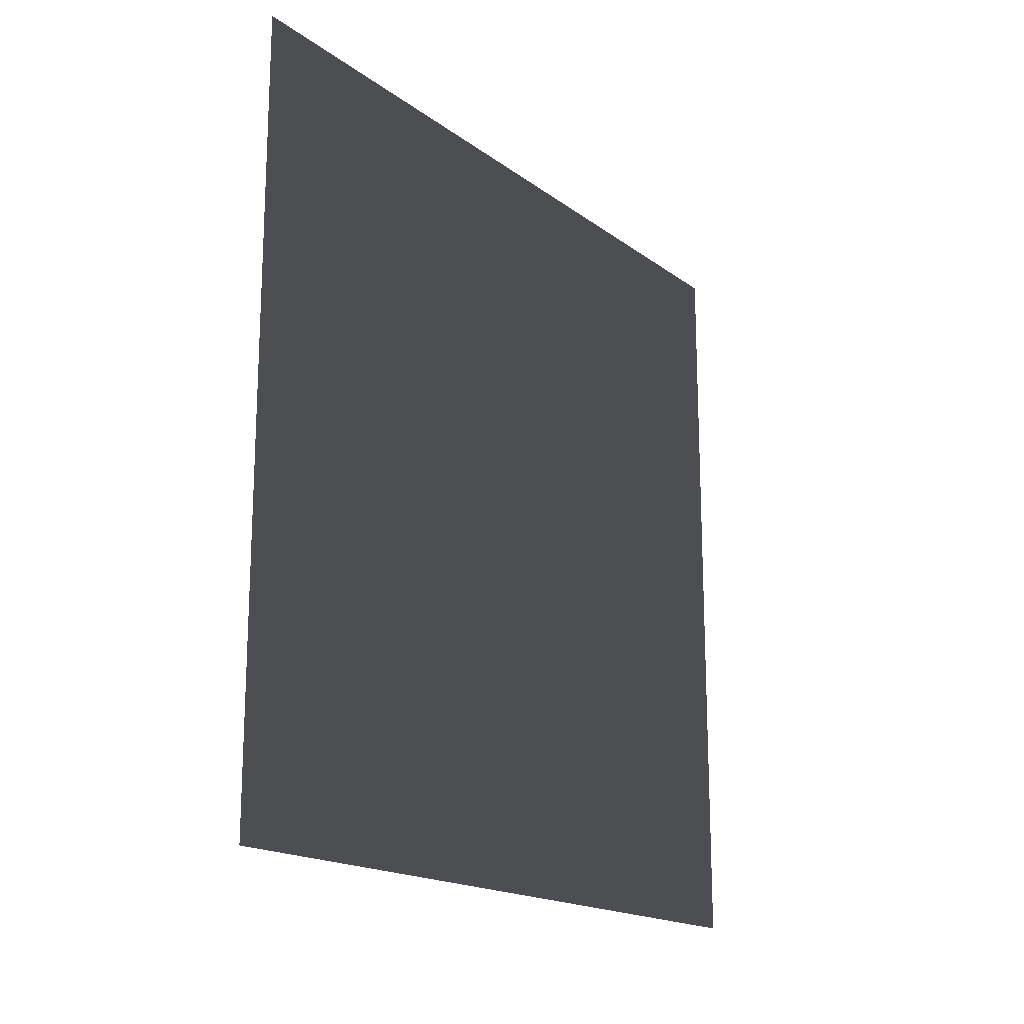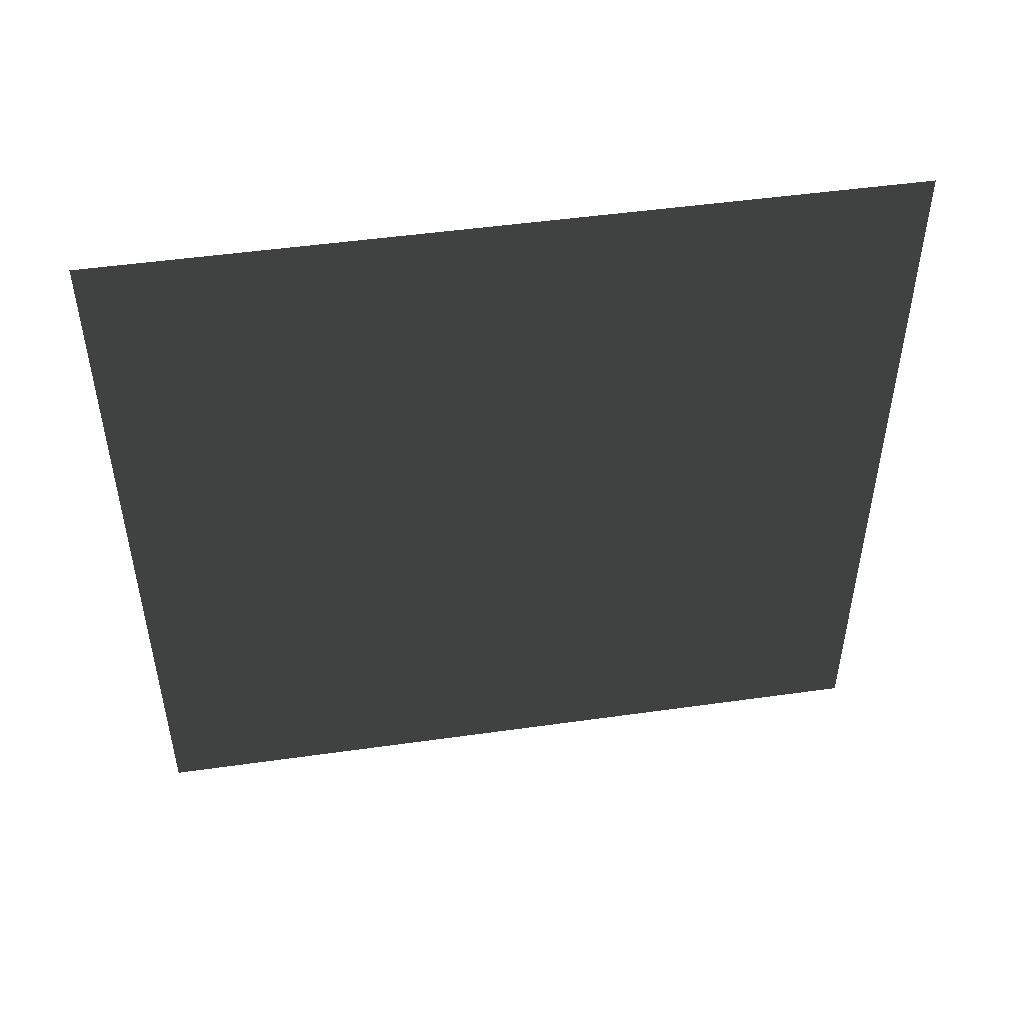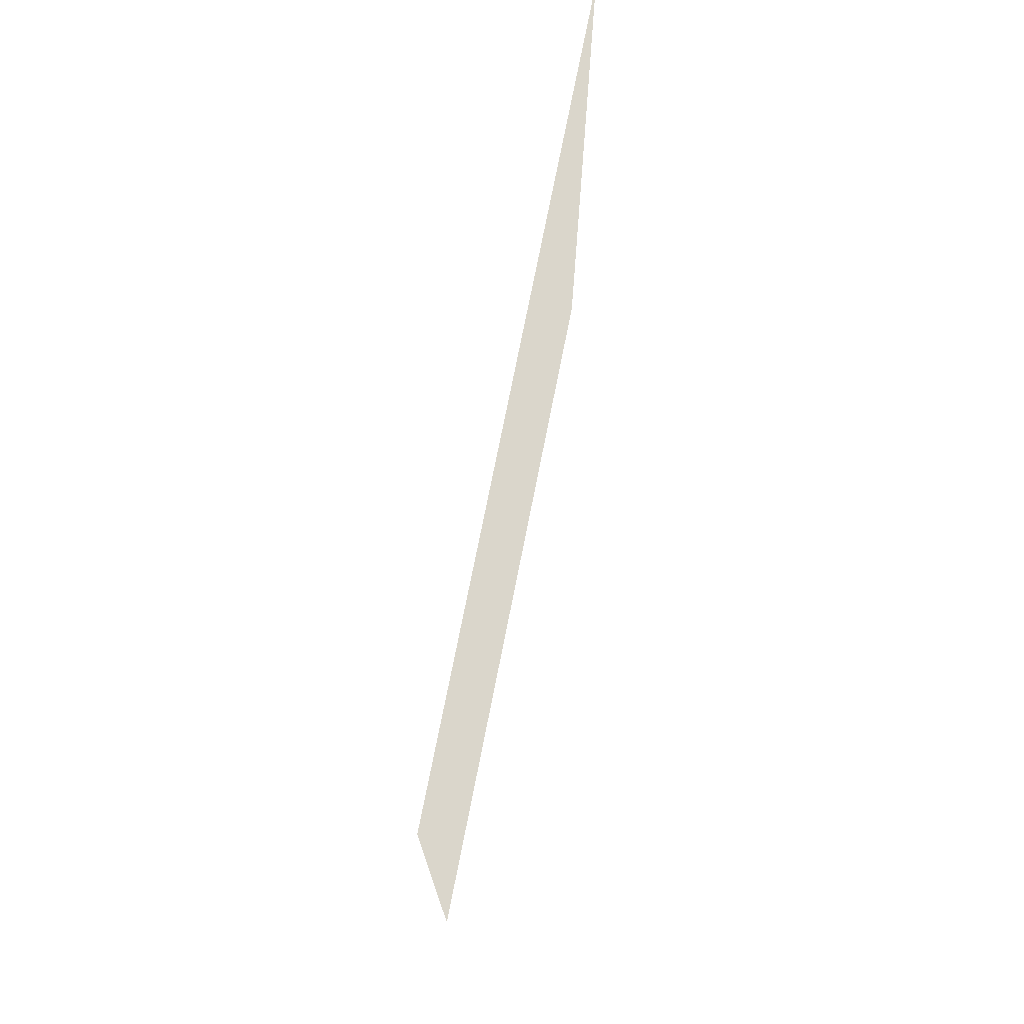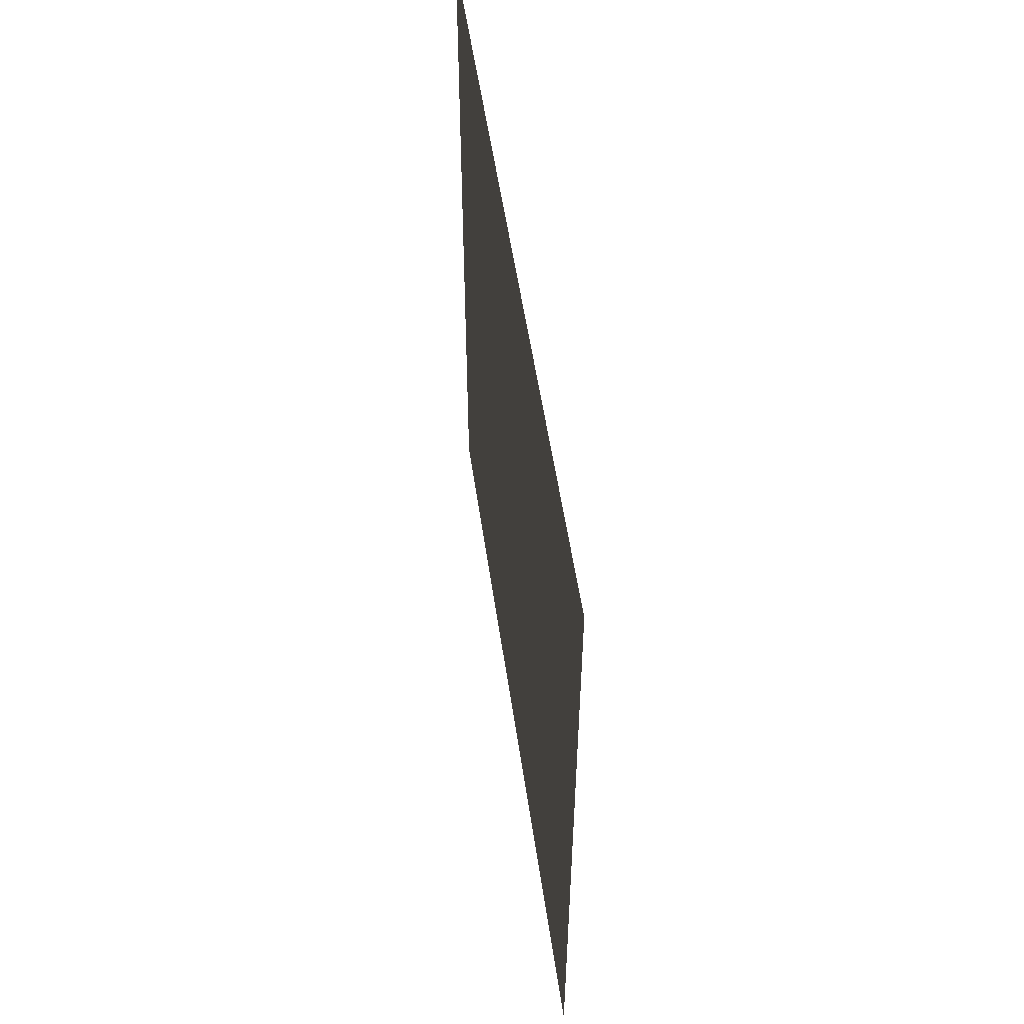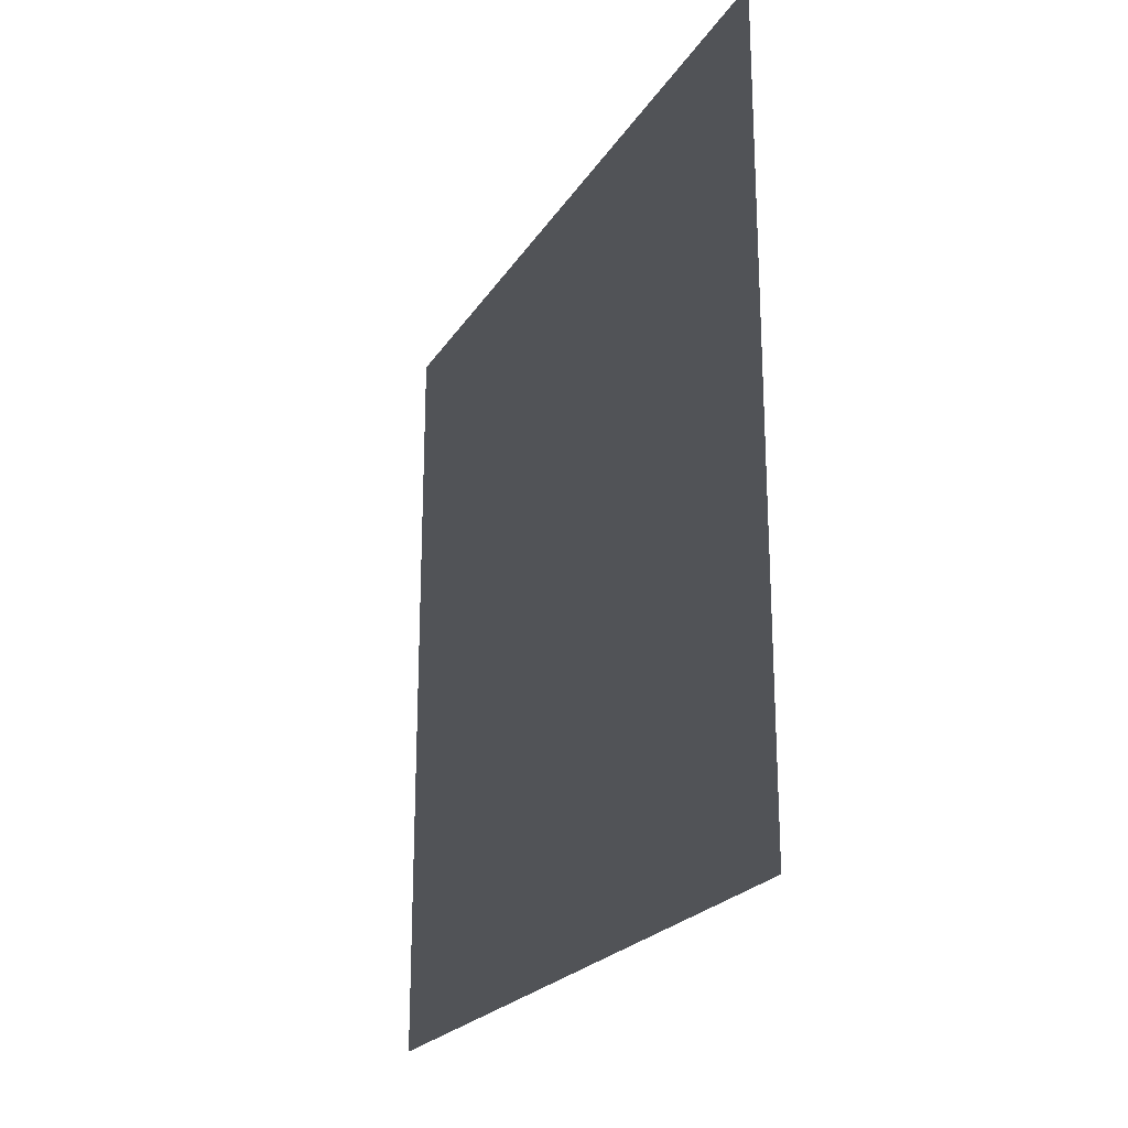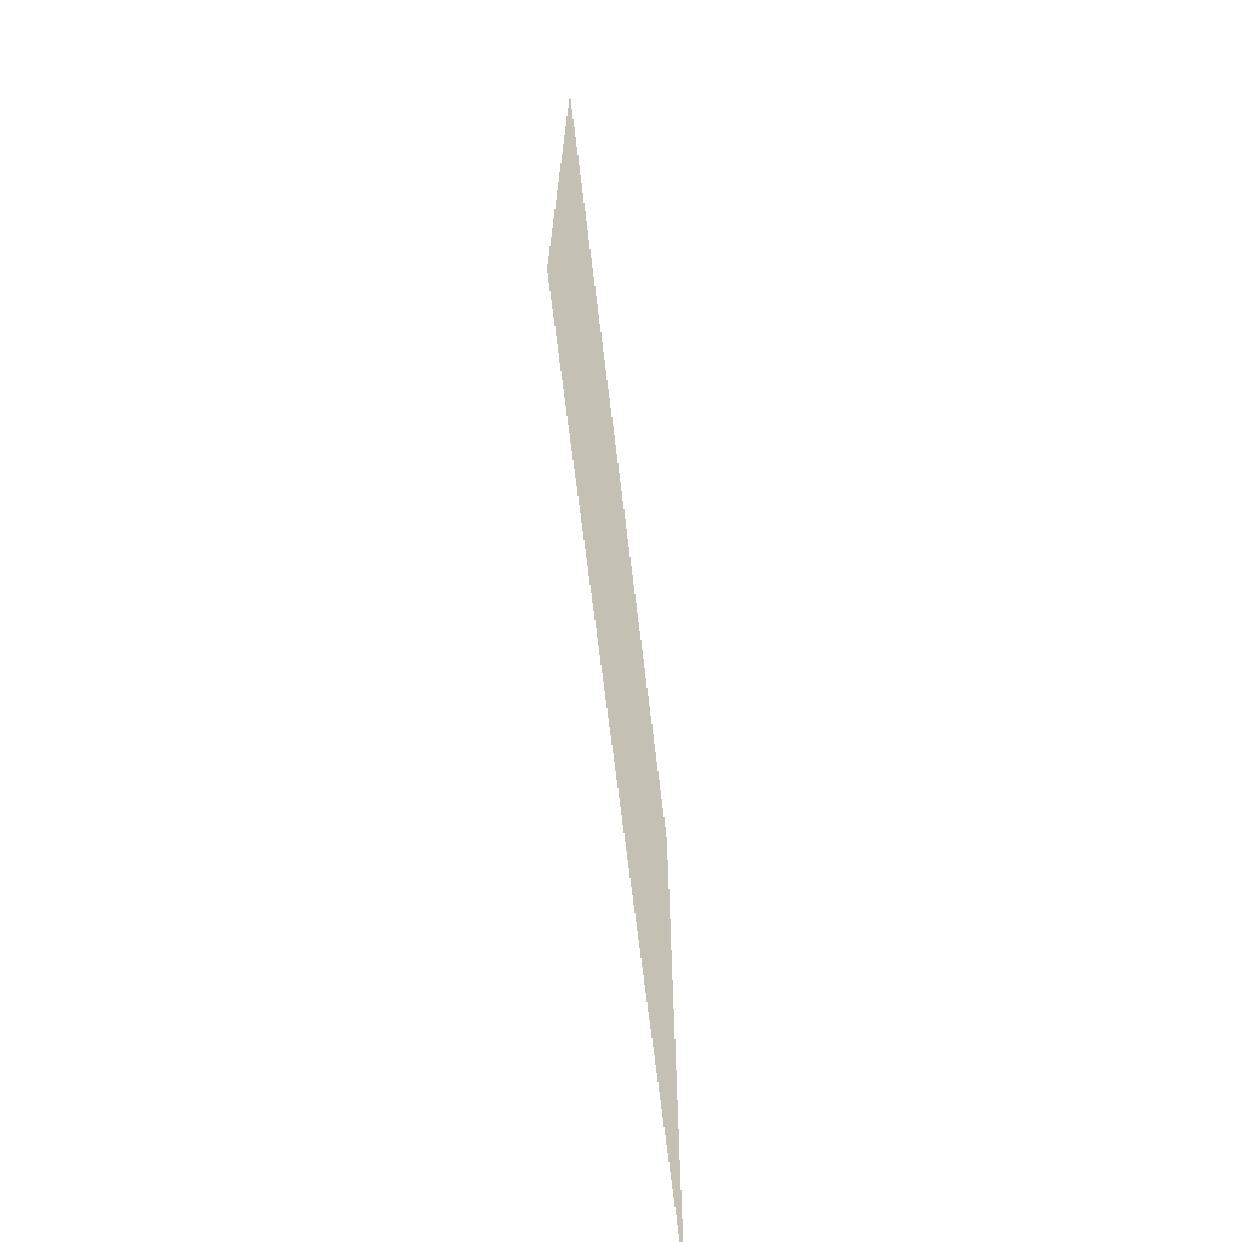
<metadata>
{"format":"obj","ext":"obj","renderer":"f3d","projection":"perspective","resolution":1024,"background":"white","views":[{"elev":-17.5,"azim":-144.6,"up":"+Z"},{"elev":49.0,"azim":81.1,"up":"+Y"},{"elev":73.7,"azim":11.2,"up":"+Z"},{"elev":53.8,"azim":-8.2,"up":"+Y"},{"elev":-22.3,"azim":-23.9,"up":"+Z"},{"elev":-69.9,"azim":7.1,"up":"+Y"}]}
</metadata>
<code>
v -1.311e-05 3 -6.423e-06
v -1.224e-05 -2.813e-07 3
v -1.224e-05 3 3
v -1.311e-05 1.595e-07 -6.423e-06
g wall05_10302_902
f 1 3 2
f 2 4 1

</code>
